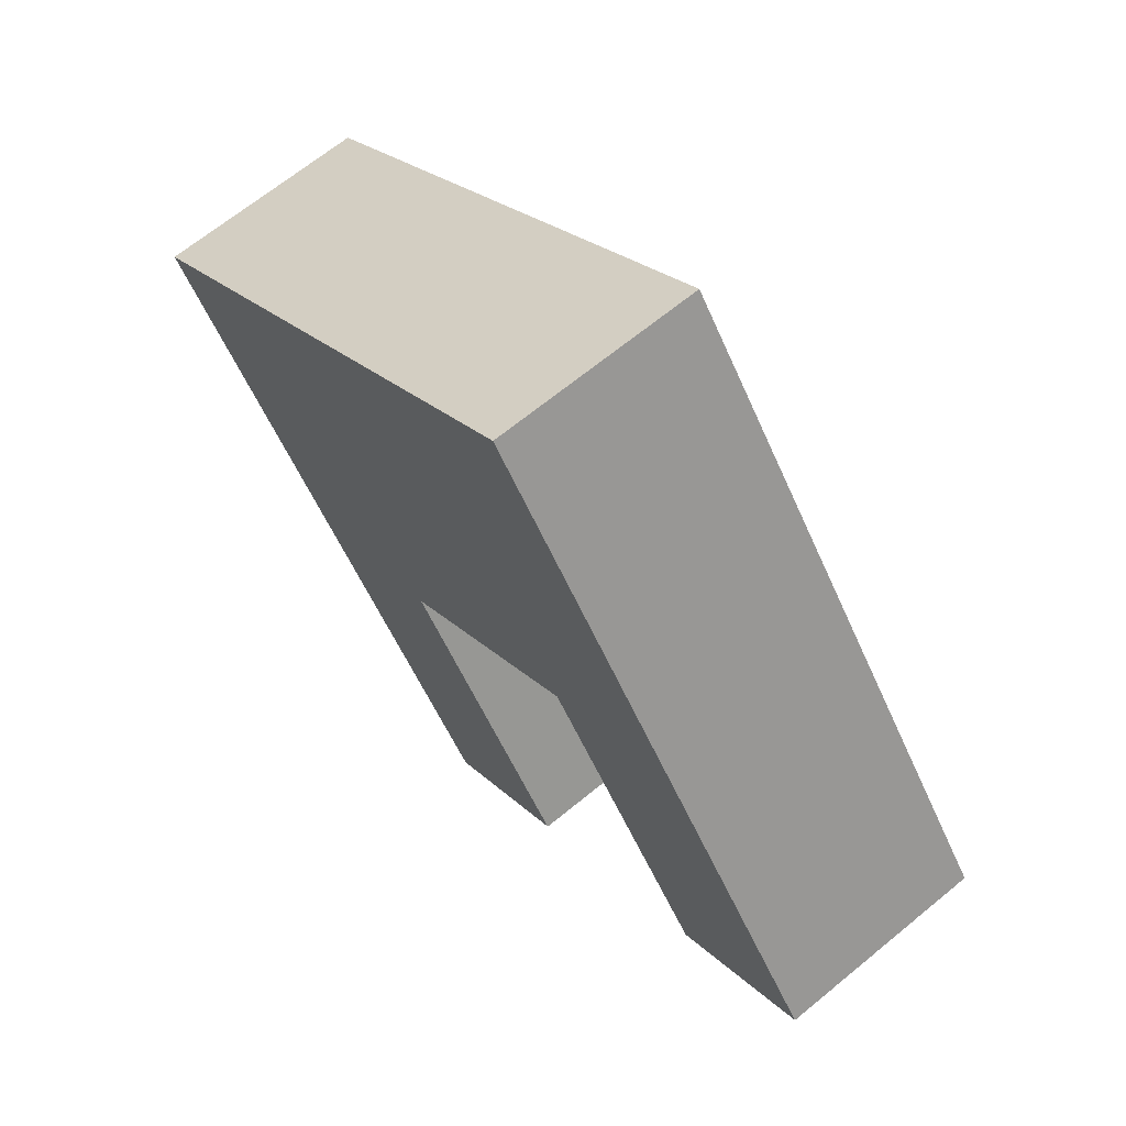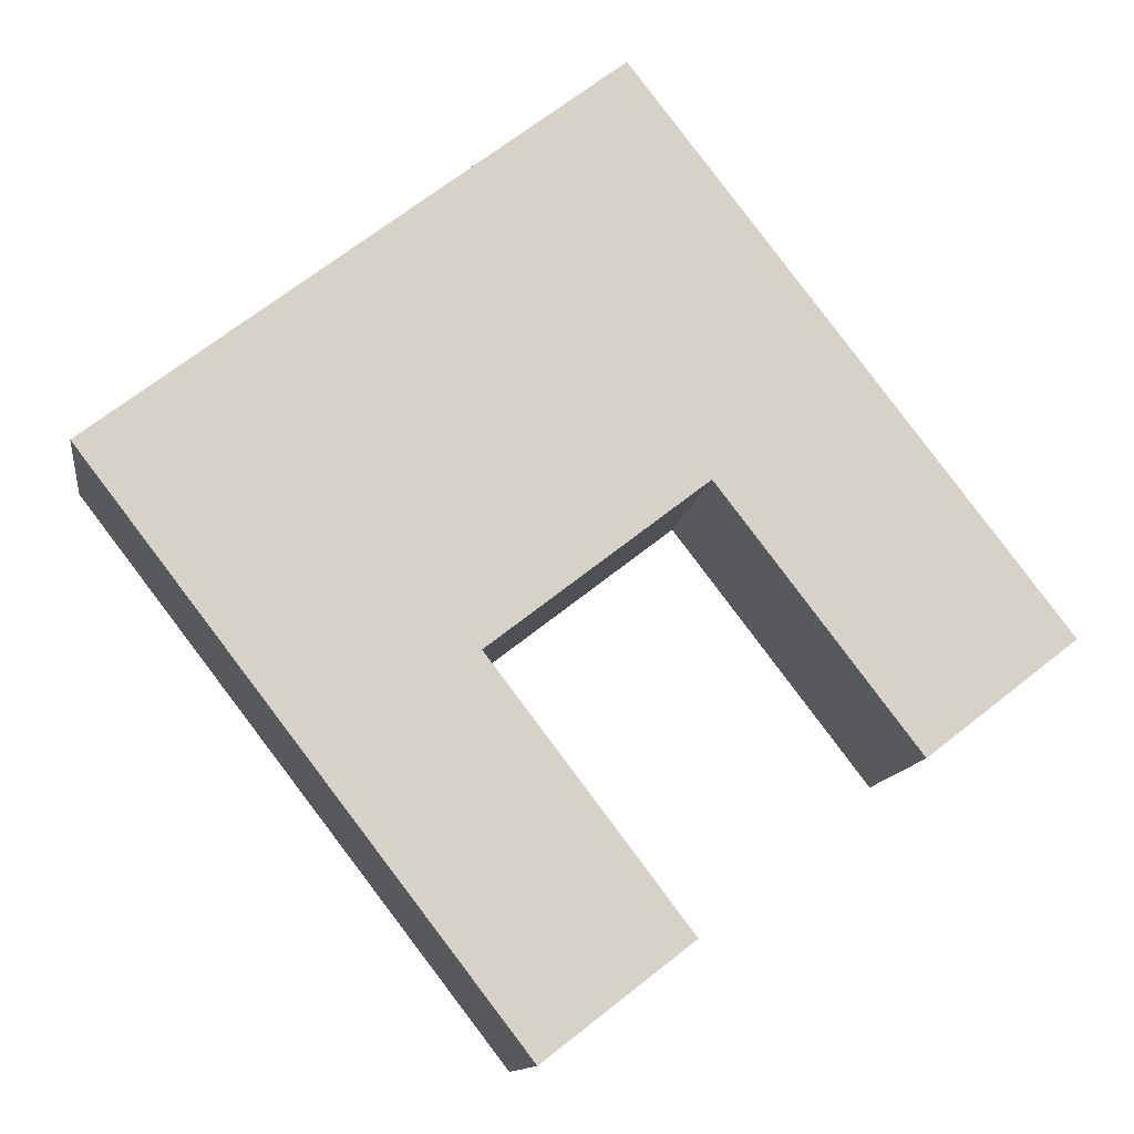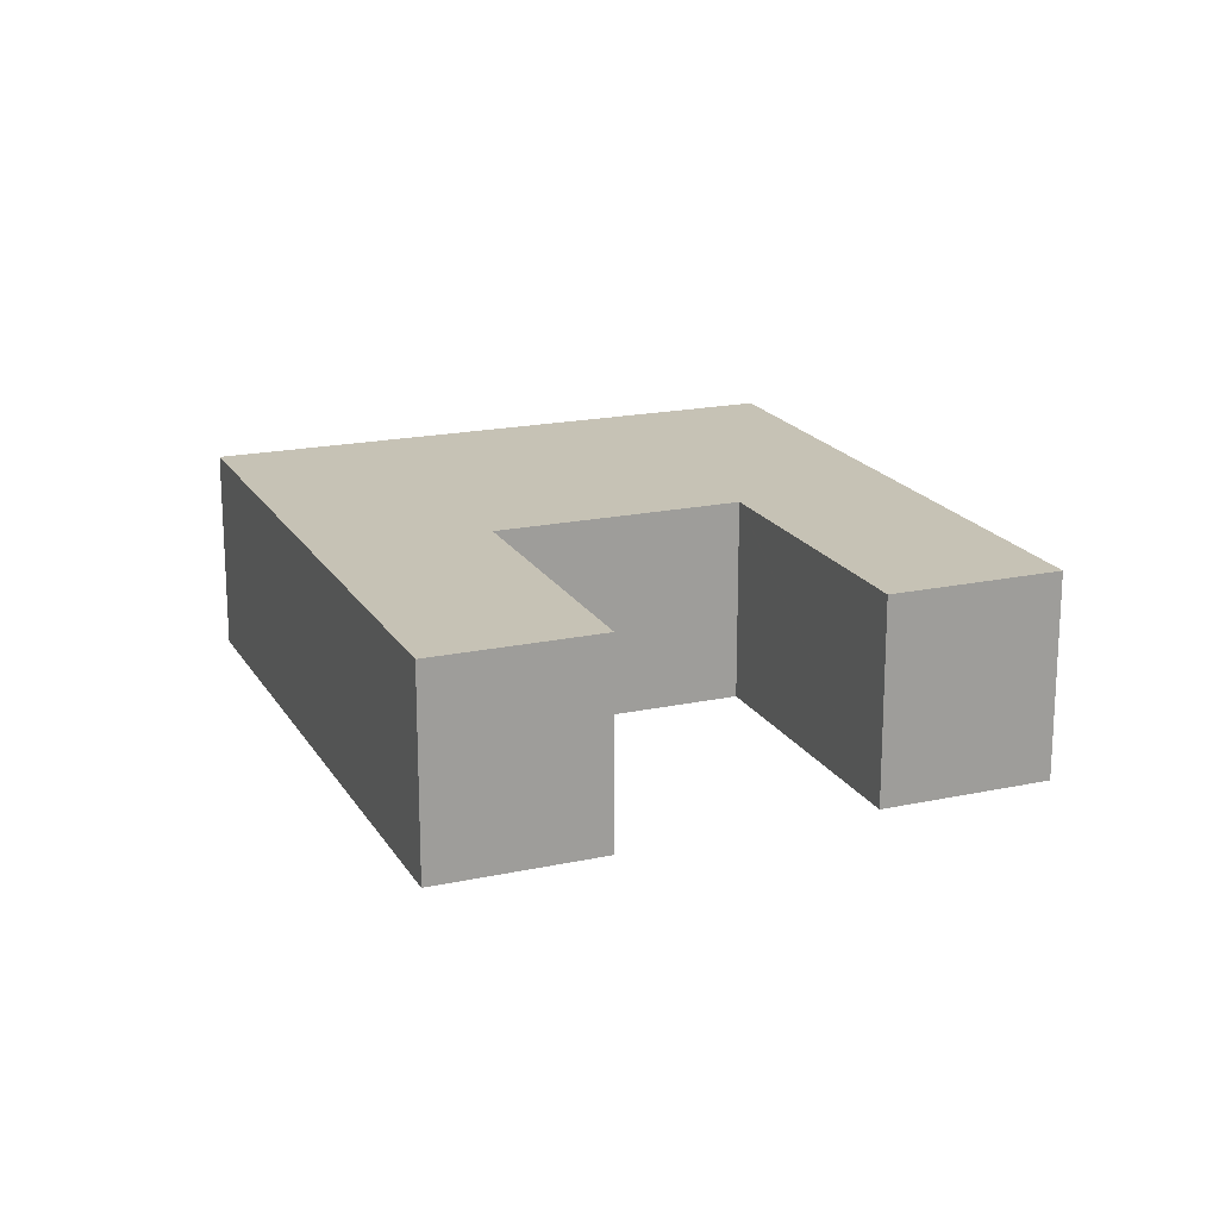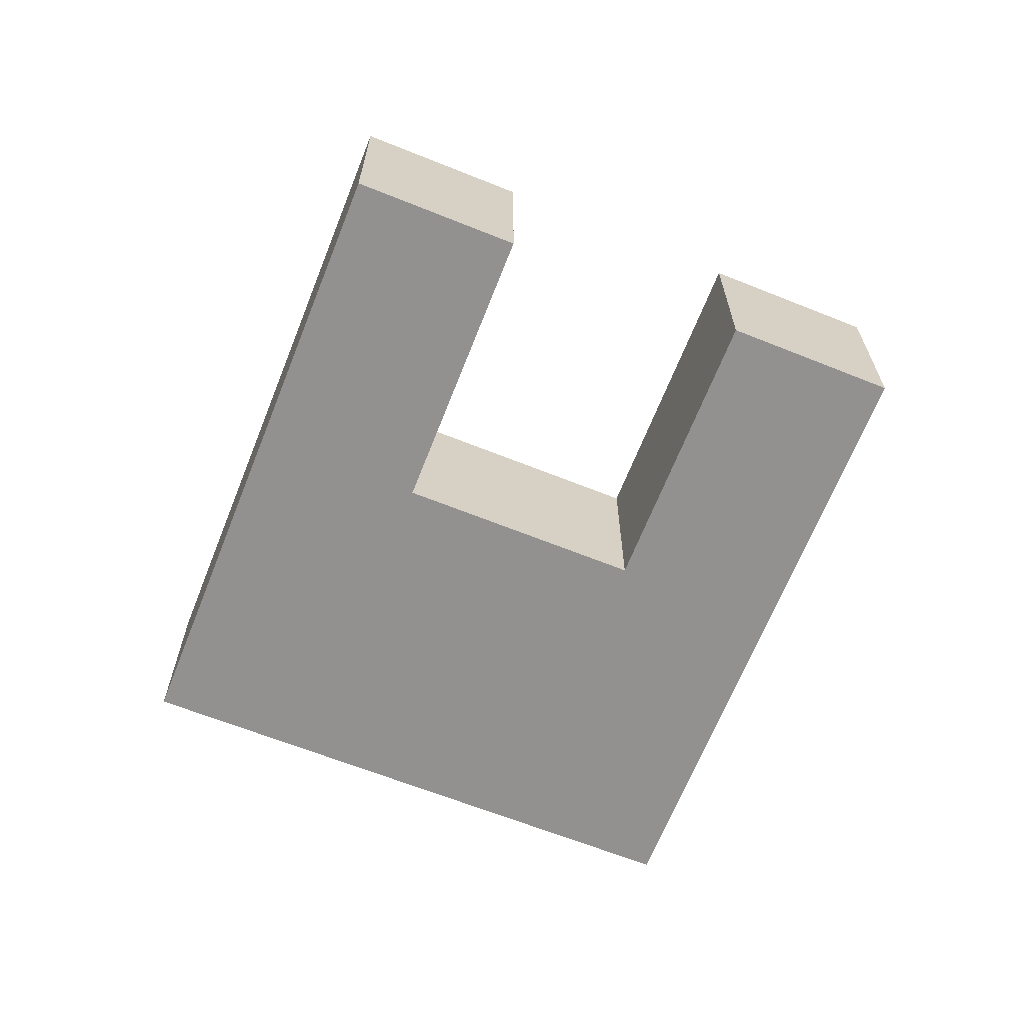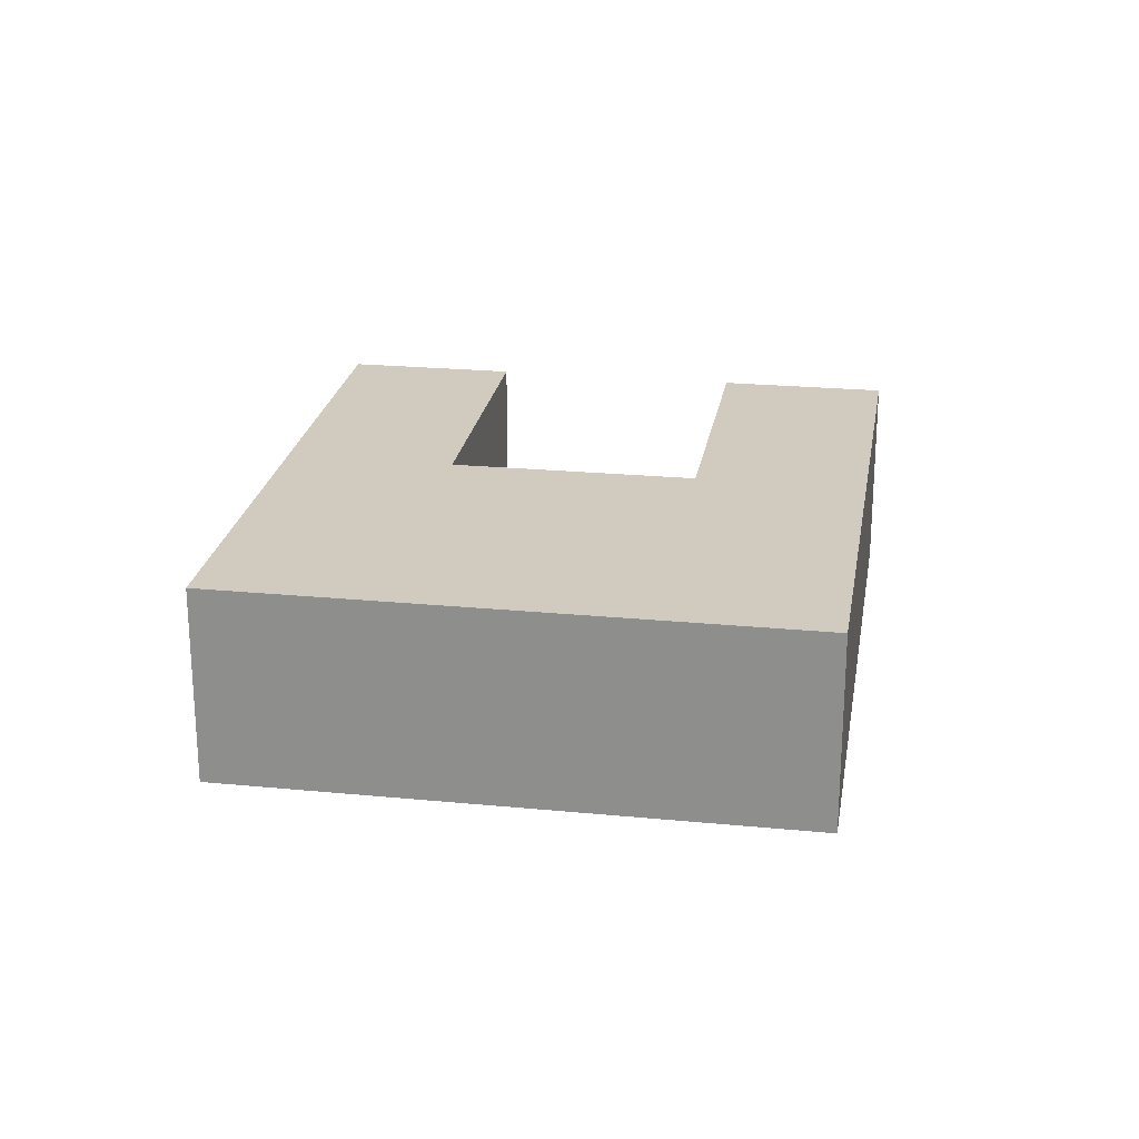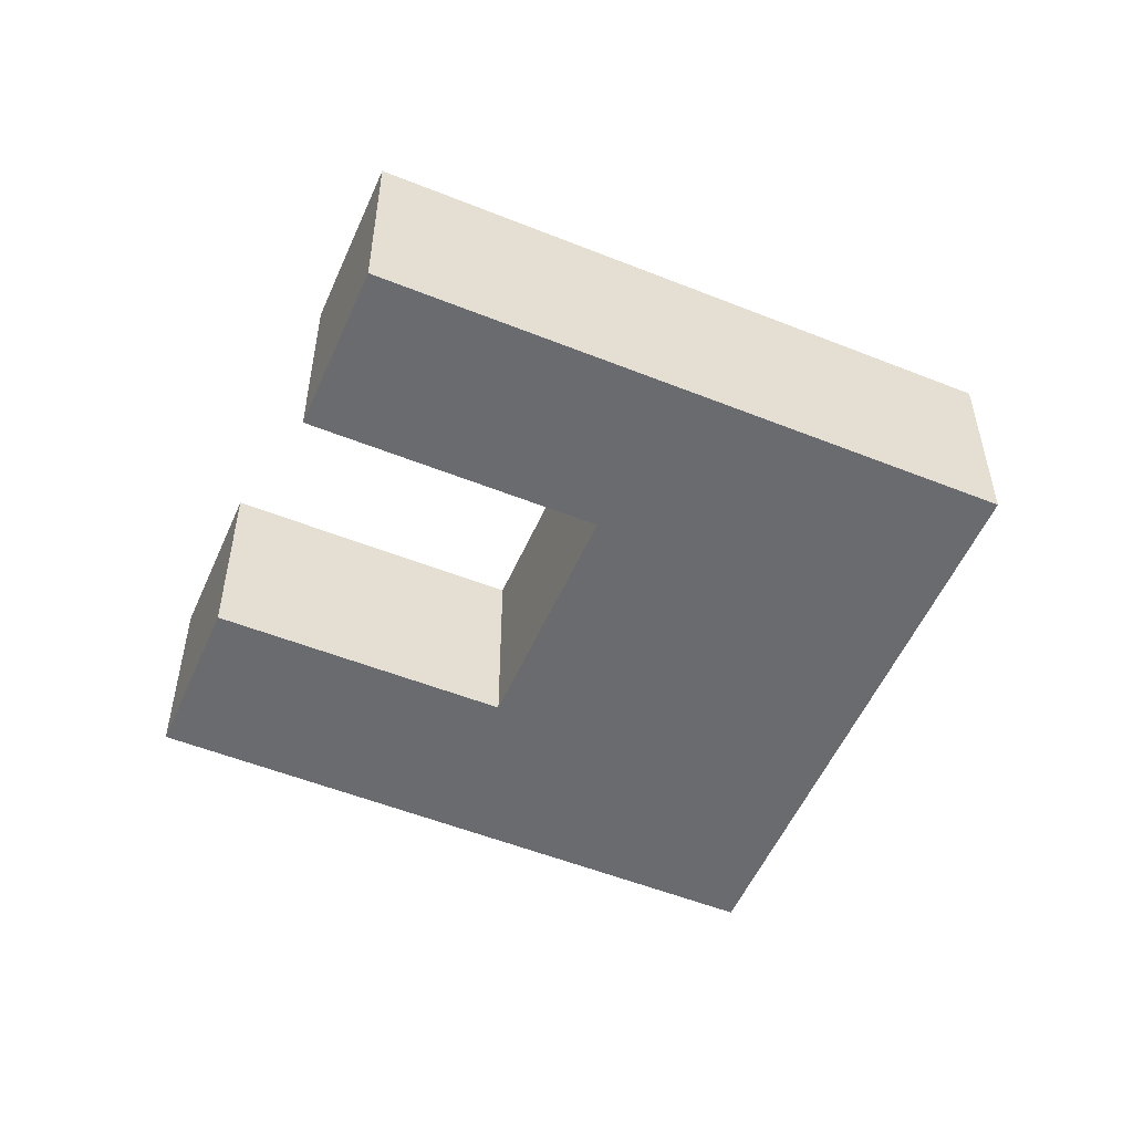
<metadata>
{"format":"obj","ext":"obj","renderer":"f3d","projection":"perspective","resolution":1024,"background":"white","views":[{"elev":66.4,"azim":-129.6,"up":"+Z"},{"elev":-11.9,"azim":172.2,"up":"+Z"},{"elev":18.9,"azim":-164.5,"up":"+Y"},{"elev":-66.1,"azim":-164.1,"up":"+Y"},{"elev":23.5,"azim":46.8,"up":"+Y"},{"elev":-53.4,"azim":-75.6,"up":"+Y"}]}
</metadata>
<code>
v  8.379 9.216 10.89
v  6.355 9.216 -4.938
v  0 9.216 5.643e-16
v  14.75 9.216 6
v  18.2 9.216 23.65
v  14.84 9.216 6.108
v  14.92 9.216 6.045
v  23.93 9.216 -0.938
v  24.02 9.216 -1.01
v  30.29 9.216 -5.911
v  33.69 9.216 11.77
v  40.1 9.216 6.857
v  24.66 9.216 18.7
v  23.97 9.216 -1.068
v  21.81 9.216 -16.95
v  15.57 9.216 -12.1
v  6.355 3.024e-16 -4.938
v  0 0 0
v  21.81 1.038e-15 -16.95
v  15.57 7.408e-16 -12.1
v  24.02 6.184e-17 -1.01
v  23.93 5.744e-17 -0.938
v  14.92 -3.701e-16 6.045
v  14.84 -3.74e-16 6.108
v  8.379 -6.666e-16 10.89
v  18.2 -1.448e-15 23.65
v  23.97 6.54e-17 -1.068
v  24.66 -1.145e-15 18.7
v  33.69 -7.208e-16 11.77
v  40.1 -4.199e-16 6.857
v  30.29 3.619e-16 -5.911
v  14.75 -3.674e-16 6
g defaultobject
f 1 2 3
f 2 1 4
f 4 1 5
f 4 5 6
f 6 5 7
f 7 5 8
f 8 5 9
f 9 5 10
f 10 5 11
f 10 11 12
f 11 5 13
f 14 15 16
f 15 14 10
f 10 14 9
f 17 3 2
f 3 17 18
f 19 16 15
f 16 19 20
f 21 8 9
f 8 21 7
f 7 21 22
f 7 22 23
f 7 23 6
f 6 23 24
f 18 1 3
f 1 18 25
f 1 25 5
f 5 25 26
f 20 14 16
f 14 20 27
f 14 27 9
f 9 27 21
f 26 13 5
f 13 26 28
f 13 28 11
f 11 28 29
f 11 29 12
f 12 29 30
f 30 10 12
f 10 30 31
f 10 31 15
f 15 31 19
f 4 17 2
f 17 4 6
f 17 6 32
f 32 6 24
f 30 29 31
f 19 31 29
f 21 19 29
f 27 19 21
f 20 19 27
f 22 21 29
f 28 22 29
f 23 22 28
f 26 23 28
f 24 23 26
f 32 24 26
f 17 32 26
f 25 17 26
f 18 17 25

</code>
